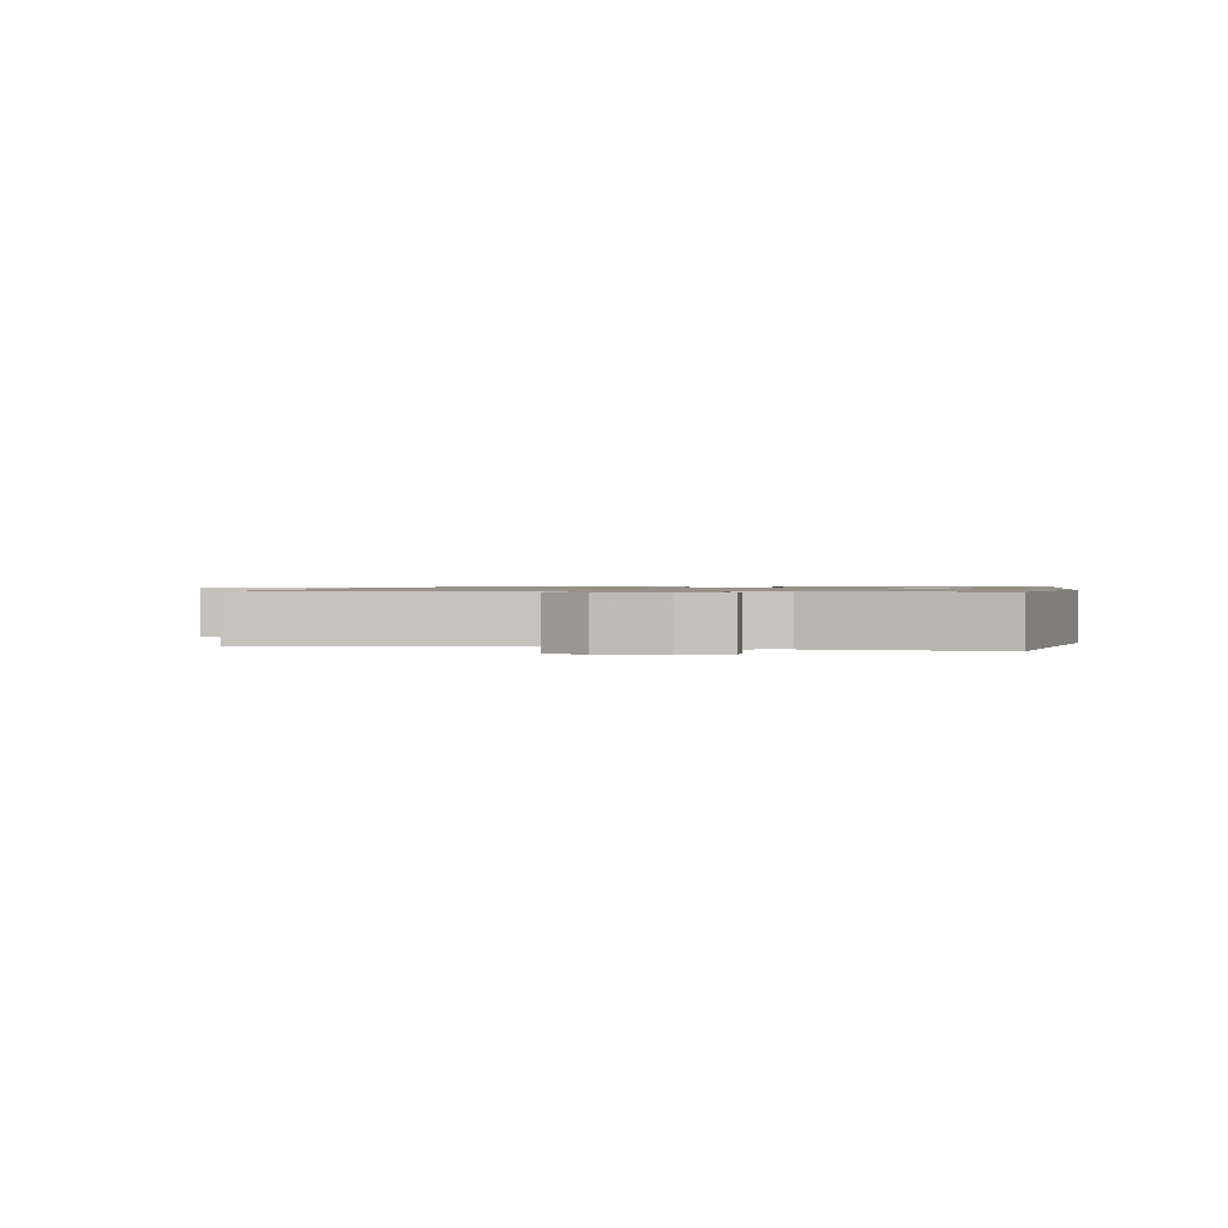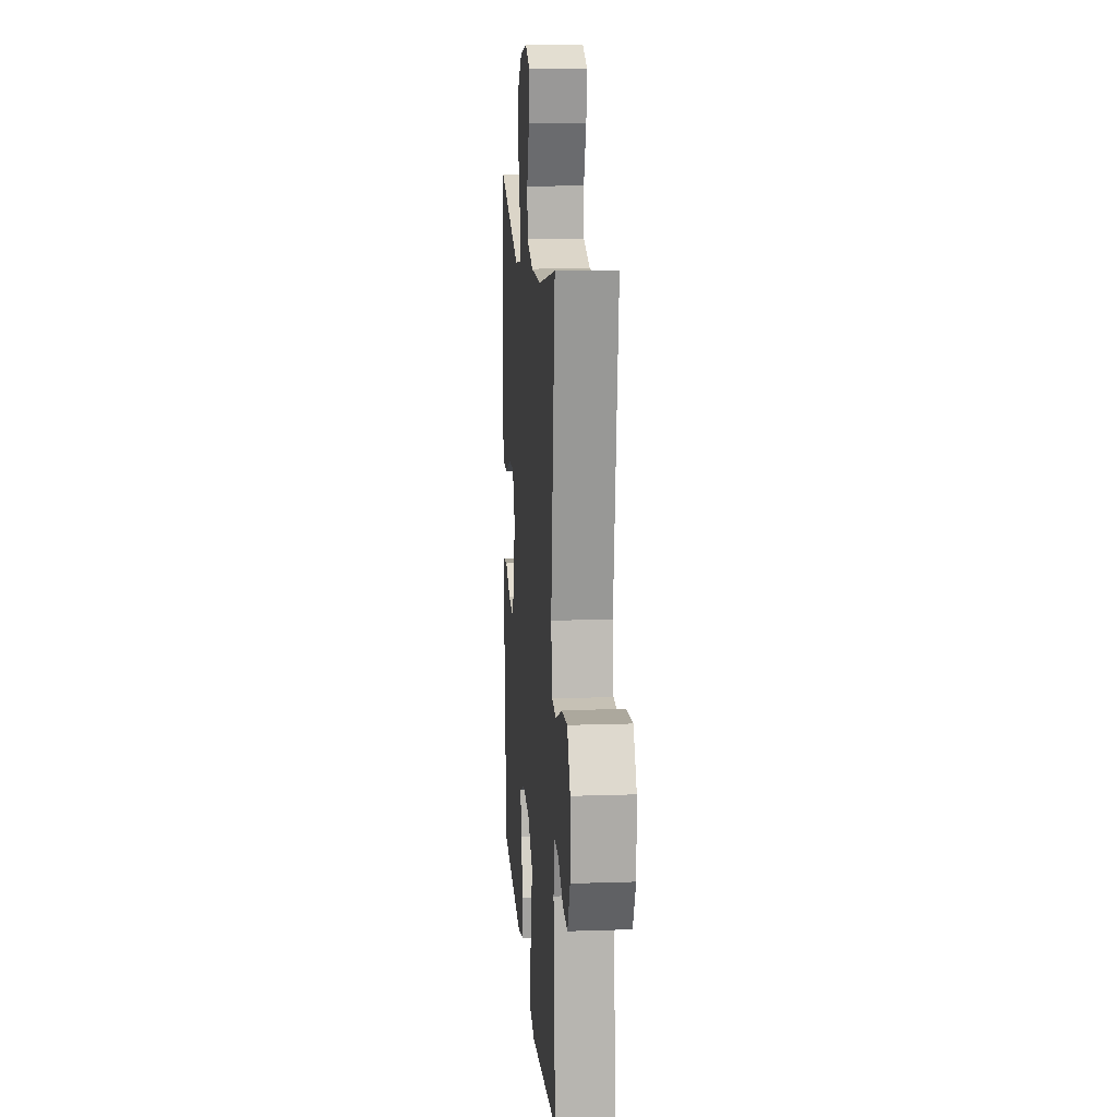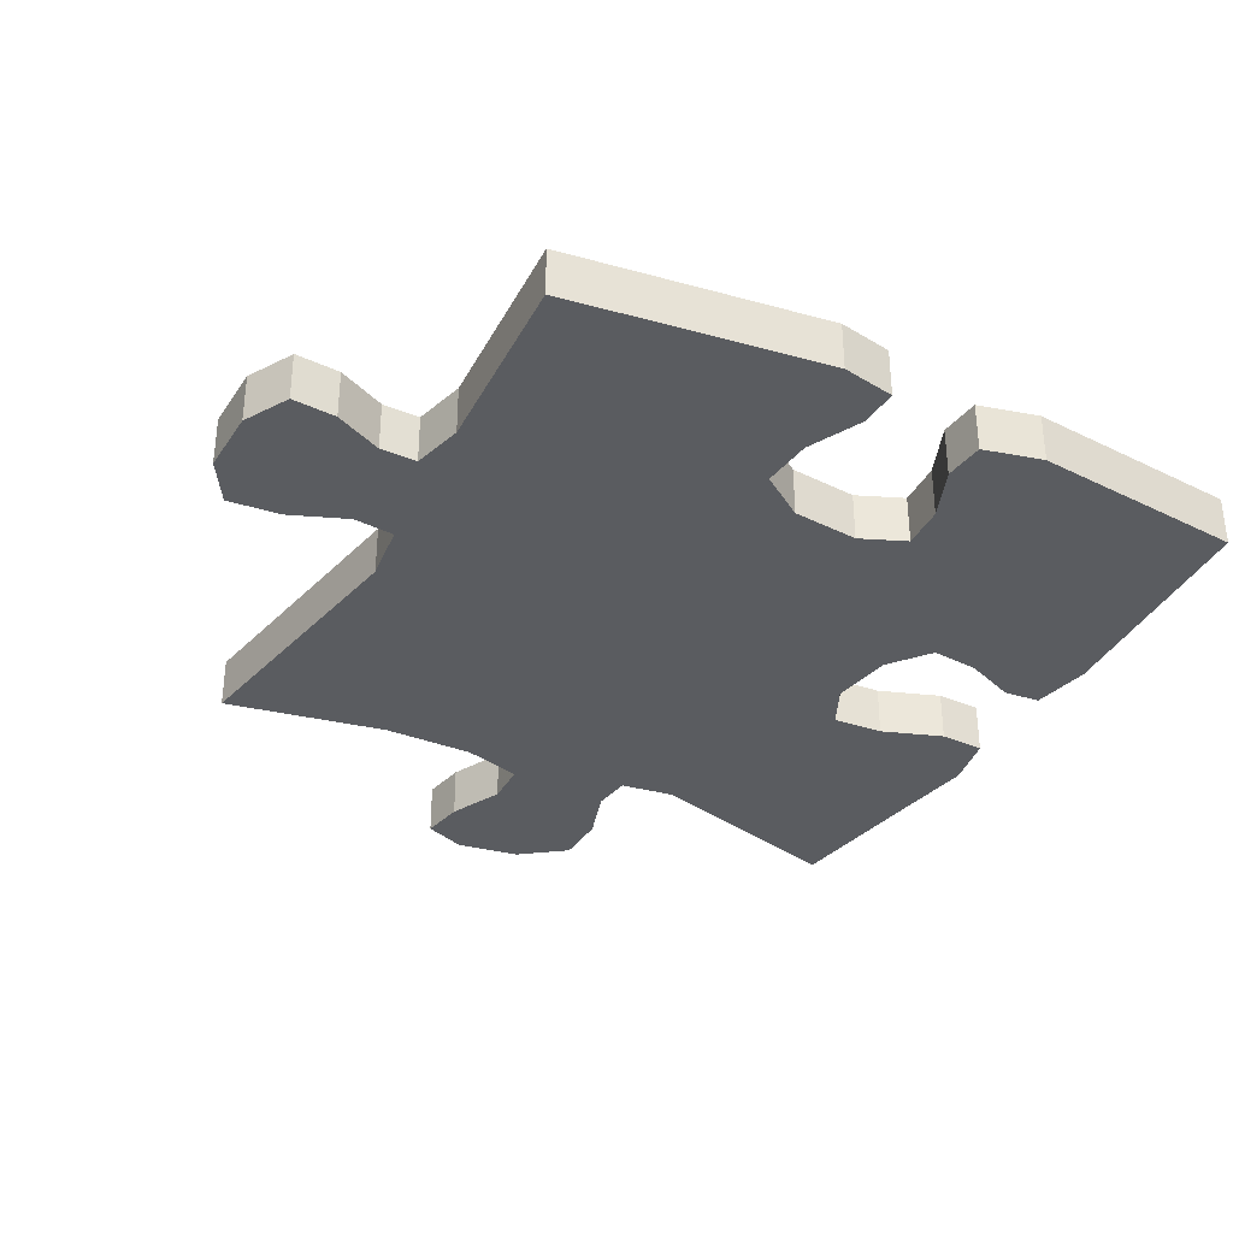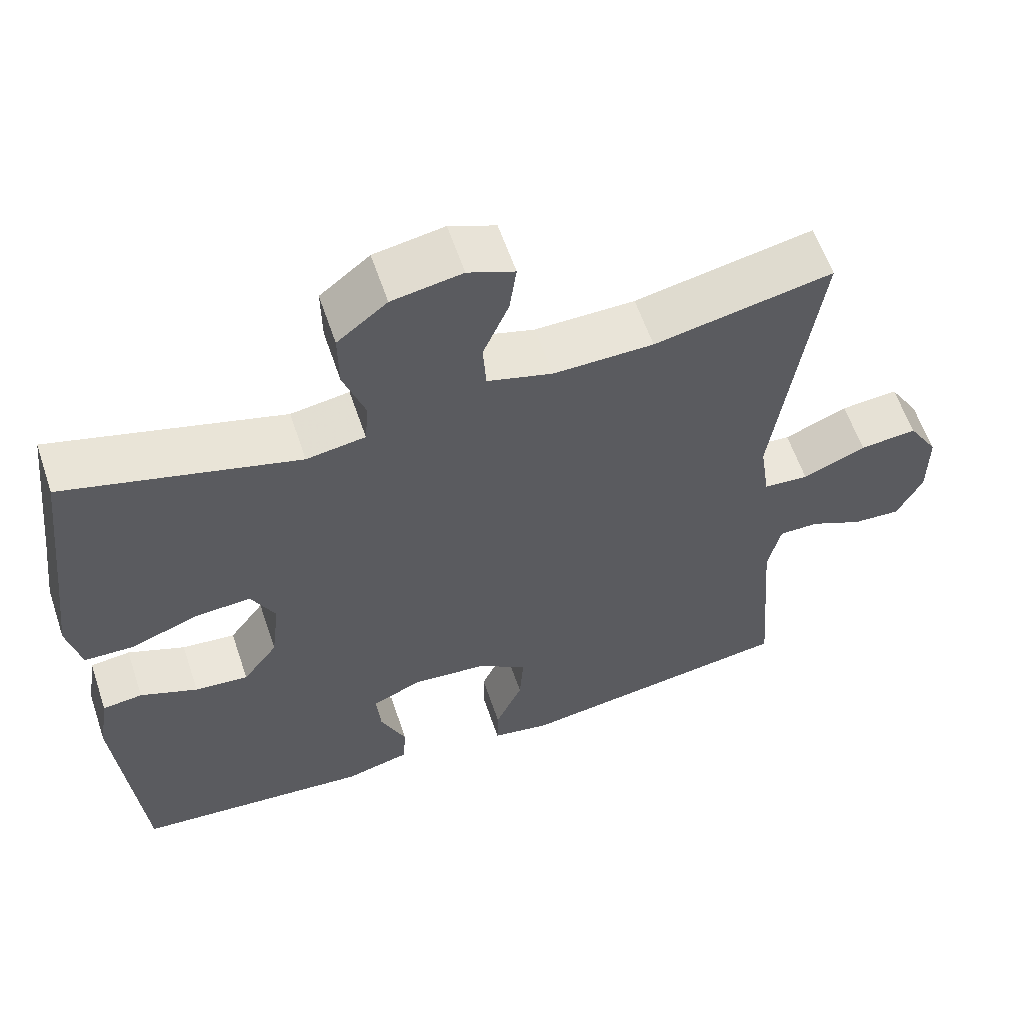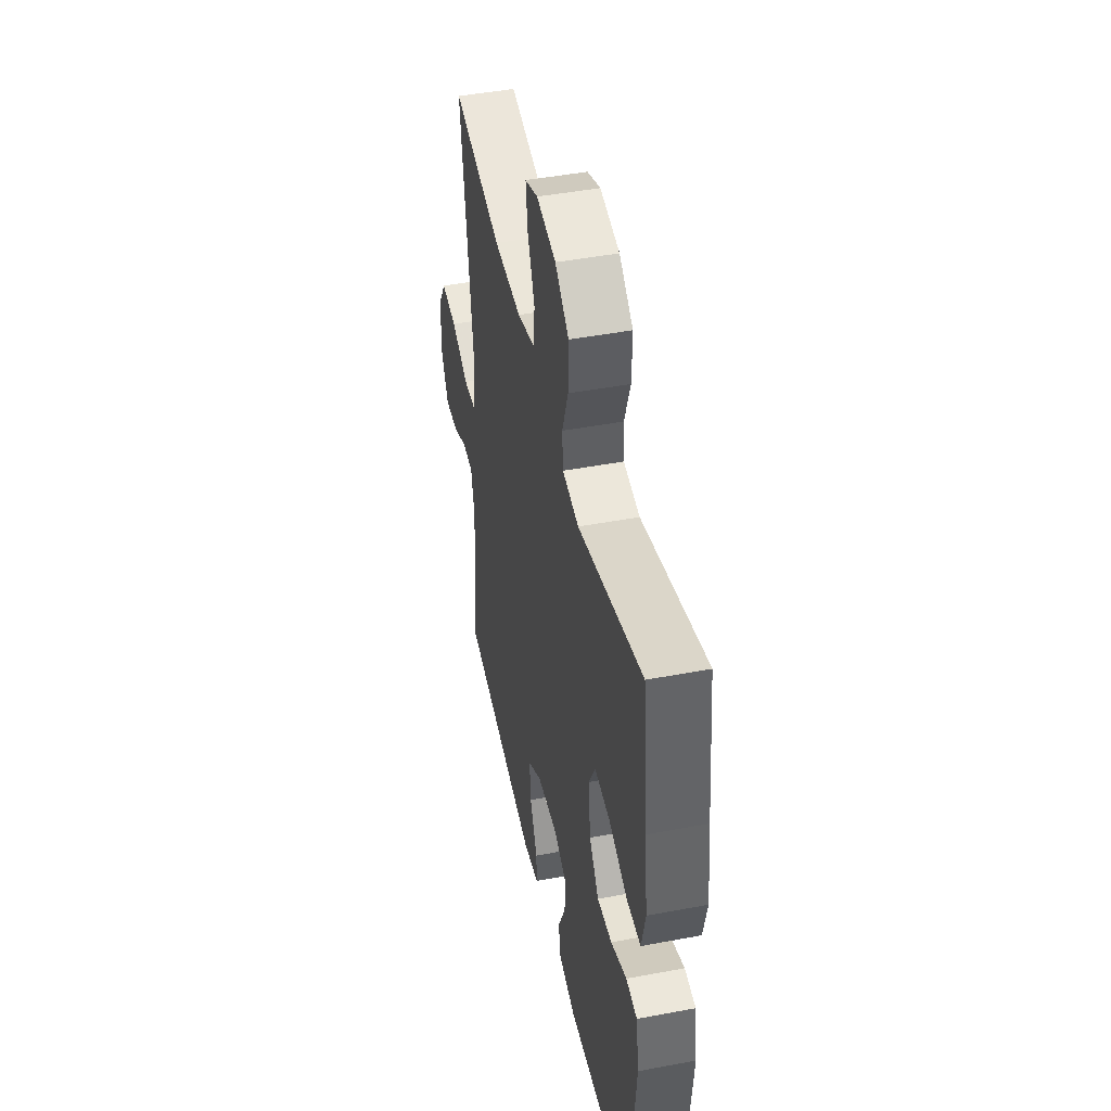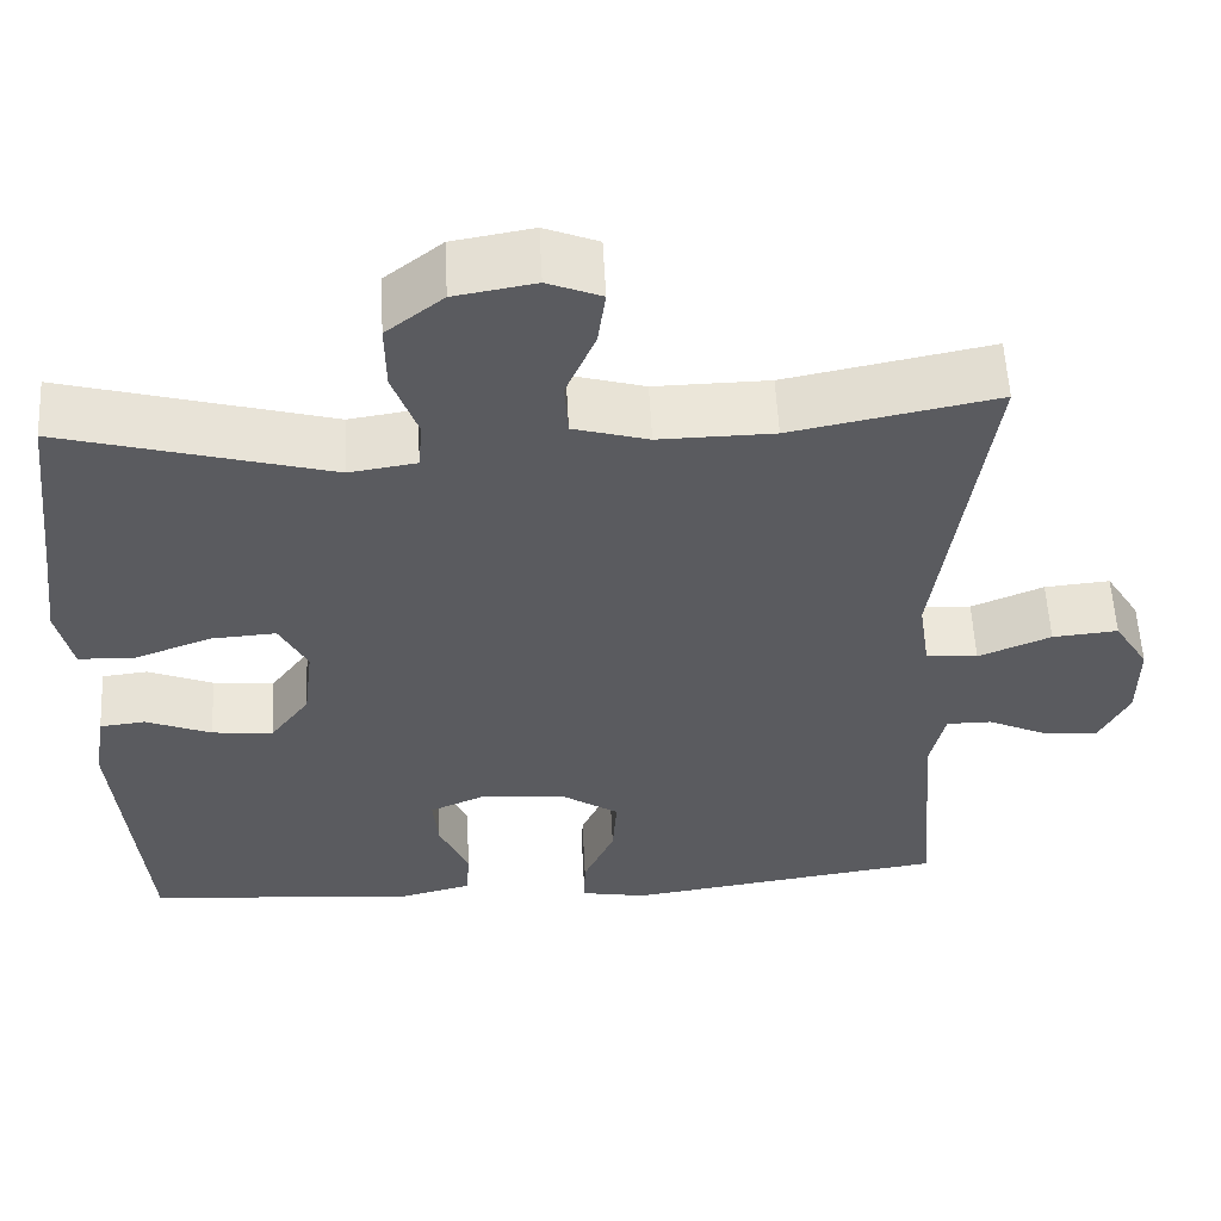
<metadata>
{"format":"obj","ext":"obj","renderer":"f3d","projection":"perspective","resolution":1024,"background":"white","views":[{"elev":1.0,"azim":101.6,"up":"+Y"},{"elev":13.9,"azim":85.7,"up":"+Z"},{"elev":-34.1,"azim":151.1,"up":"+Y"},{"elev":59.5,"azim":-18.6,"up":"+Z"},{"elev":45.9,"azim":-102.2,"up":"+Z"},{"elev":56.5,"azim":-2.9,"up":"+Z"}]}
</metadata>
<code>
v 0.5 0.07 -0.5
v 0.129 0.07 -0.554
v 0.052 0.07 -0.54
v 0.053 0.07 -0.483
v 0.089 0.07 -0.403
v 0.094 0.07 -0.328
v 0.027 0.07 -0.283
v -0.071 0.07 -0.274
v -0.137 0.07 -0.303
v -0.131 0.07 -0.368
v -0.097 0.07 -0.445
v -0.101 0.07 -0.505
v -0.187 0.07 -0.527
v -0.5 0.07 -0.5
v -0.531 0.07 -0.157
v -0.517 0.07 -0.07
v -0.464 0.07 -0.064
v -0.388 0.07 -0.095
v -0.317 0.07 -0.102
v -0.271 0.07 -0.04
v -0.26 0.07 0.052
v -0.292 0.07 0.114
v -0.367 0.07 0.109
v -0.456 0.07 0.076
v -0.522 0.07 0.078
v -0.54 0.07 0.158
v -0.525 0.07 0.281
v -0.5 0.07 0.5
v -0.192 0.07 0.415
v -0.114 0.07 0.427
v -0.109 0.07 0.484
v -0.138 0.07 0.566
v -0.139 0.07 0.644
v -0.073 0.07 0.696
v 0.02 0.07 0.712
v 0.082 0.07 0.687
v 0.073 0.07 0.621
v 0.039 0.07 0.541
v 0.043 0.07 0.476
v 0.13 0.07 0.451
v 0.263 0.07 0.453
v 0.5 0.07 0.5
v 0.443 0.07 0.095
v 0.456 0.07 0.007
v 0.516 0.07 0.002
v 0.6 0.07 0.037
v 0.676 0.07 0.044
v 0.716 0.07 -0.021
v 0.716 0.07 -0.118
v 0.682 0.07 -0.185
v 0.618 0.07 -0.181
v 0.548 0.07 -0.148
v 0.495 0.07 -0.148
v 0.478 0.07 -0.223
v 0.5 0 -0.5
v 0.129 0 -0.554
v 0.052 0 -0.54
v 0.053 0 -0.483
v 0.089 0 -0.403
v 0.094 0 -0.328
v 0.027 0 -0.283
v -0.071 0 -0.274
v -0.137 0 -0.303
v -0.131 0 -0.368
v -0.097 0 -0.445
v -0.101 0 -0.505
v -0.187 0 -0.527
v -0.5 0 -0.5
v -0.531 0 -0.157
v -0.517 0 -0.07
v -0.464 0 -0.064
v -0.388 0 -0.095
v -0.317 0 -0.102
v -0.271 0 -0.04
v -0.26 0 0.052
v -0.292 0 0.114
v -0.367 0 0.109
v -0.456 0 0.076
v -0.522 0 0.078
v -0.54 0 0.158
v -0.525 0 0.281
v -0.5 0 0.5
v -0.192 0 0.415
v -0.114 0 0.427
v -0.109 0 0.484
v -0.138 0 0.566
v -0.139 0 0.644
v -0.073 0 0.696
v 0.02 0 0.712
v 0.082 0 0.687
v 0.073 0 0.621
v 0.039 0 0.541
v 0.043 0 0.476
v 0.13 0 0.451
v 0.263 0 0.453
v 0.5 0 0.5
v 0.443 0 0.095
v 0.456 0 0.007
v 0.516 0 0.002
v 0.6 0 0.037
v 0.676 0 0.044
v 0.716 0 -0.021
v 0.716 0 -0.118
v 0.682 0 -0.185
v 0.618 0 -0.181
v 0.548 0 -0.148
v 0.495 0 -0.148
v 0.478 0 -0.223
f 49 50 51 52
f 49 52 53
f 48 49 53
f 45 46 47 48
f 44 45 48 53
f 41 42 43
f 40 41 43 44
f 39 40 44 53
f 35 36 37 38
f 35 38 39
f 34 35 39
f 31 32 33 34
f 30 31 34 39
f 27 28 29
f 27 29 30
f 23 24 25 26
f 22 23 26 27
f 15 16 17 18
f 15 18 19
f 14 15 19
f 13 14 19 20
f 10 11 12 13
f 9 10 13 20
f 2 3 4 5
f 54 1 2 5
f 54 5 6
f 53 54 6 7
f 39 53 7 8
f 22 27 30 39
f 21 22 39 8
f 8 9 20 21
f 106 105 104 103
f 107 106 103
f 107 103 102
f 102 101 100 99
f 107 102 99 98
f 97 96 95
f 98 97 95 94
f 107 98 94 93
f 92 91 90 89
f 93 92 89
f 93 89 88
f 88 87 86 85
f 93 88 85 84
f 83 82 81
f 84 83 81
f 80 79 78 77
f 81 80 77 76
f 72 71 70 69
f 73 72 69
f 73 69 68
f 74 73 68 67
f 67 66 65 64
f 74 67 64 63
f 59 58 57 56
f 59 56 55 108
f 60 59 108
f 61 60 108 107
f 62 61 107 93
f 93 84 81 76
f 62 93 76 75
f 75 74 63 62
f 1 55 56 2
f 2 56 57 3
f 3 57 58 4
f 4 58 59 5
f 5 59 60 6
f 6 60 61 7
f 7 61 62 8
f 8 62 63 9
f 9 63 64 10
f 10 64 65 11
f 11 65 66 12
f 12 66 67 13
f 13 67 68 14
f 14 68 69 15
f 15 69 70 16
f 16 70 71 17
f 17 71 72 18
f 18 72 73 19
f 19 73 74 20
f 20 74 75 21
f 21 75 76 22
f 22 76 77 23
f 23 77 78 24
f 24 78 79 25
f 25 79 80 26
f 26 80 81 27
f 27 81 82 28
f 28 82 83 29
f 29 83 84 30
f 30 84 85 31
f 31 85 86 32
f 32 86 87 33
f 33 87 88 34
f 34 88 89 35
f 35 89 90 36
f 36 90 91 37
f 37 91 92 38
f 38 92 93 39
f 39 93 94 40
f 40 94 95 41
f 41 95 96 42
f 42 96 97 43
f 43 97 98 44
f 44 98 99 45
f 45 99 100 46
f 46 100 101 47
f 47 101 102 48
f 48 102 103 49
f 49 103 104 50
f 50 104 105 51
f 51 105 106 52
f 52 106 107 53
f 53 107 108 54
f 54 108 55 1

</code>
